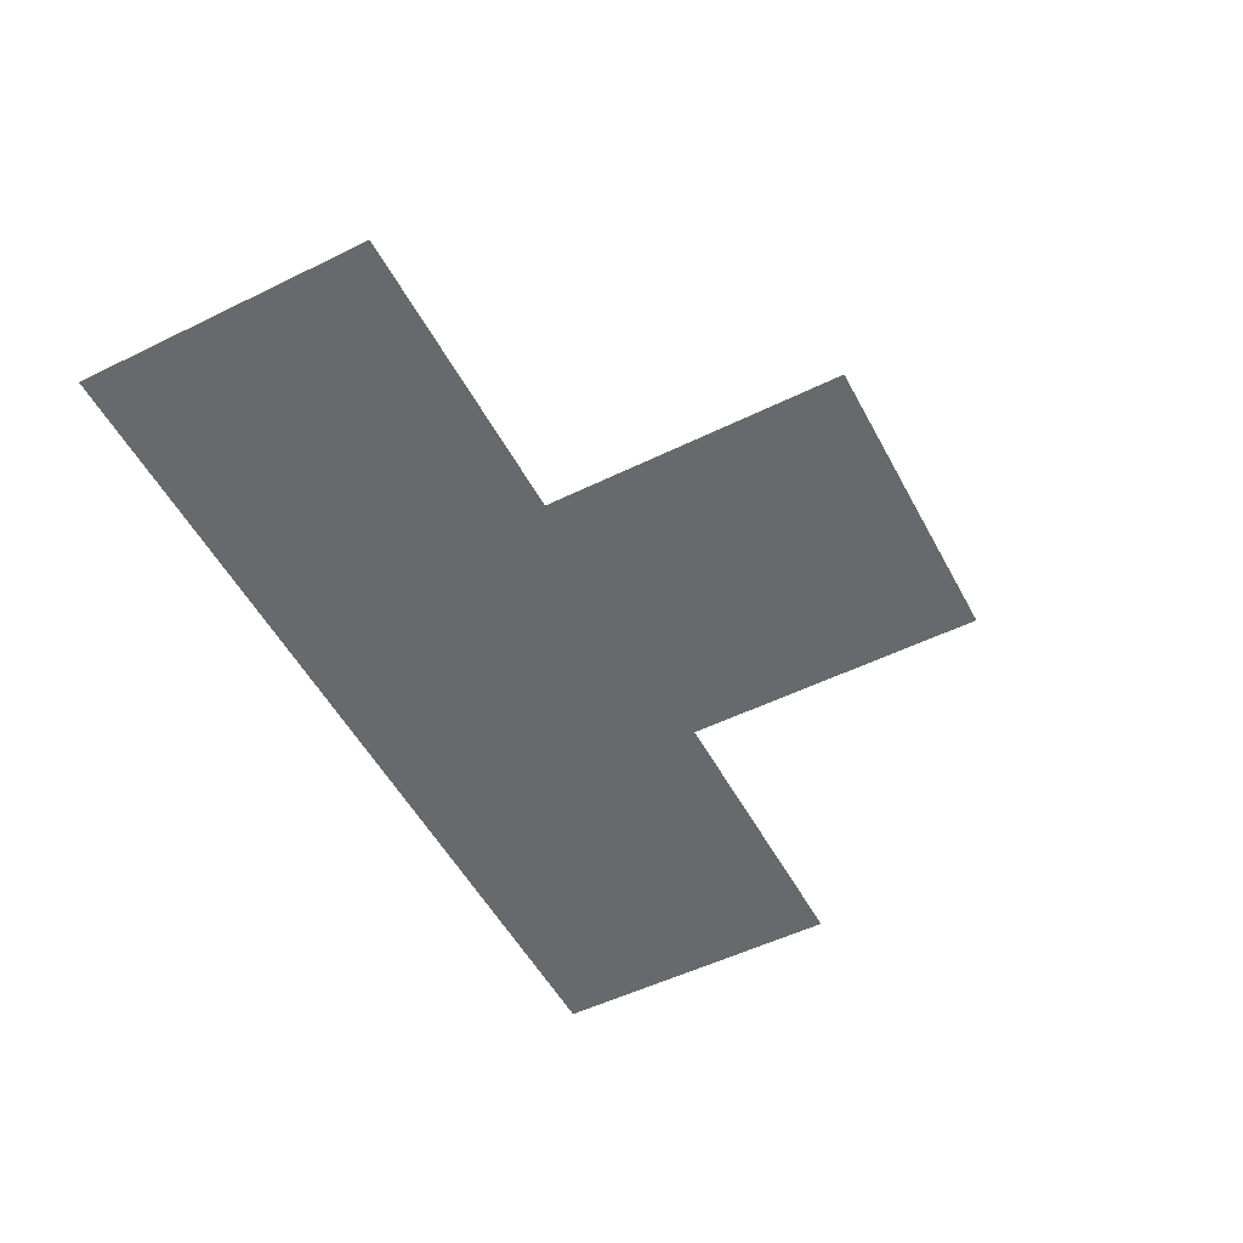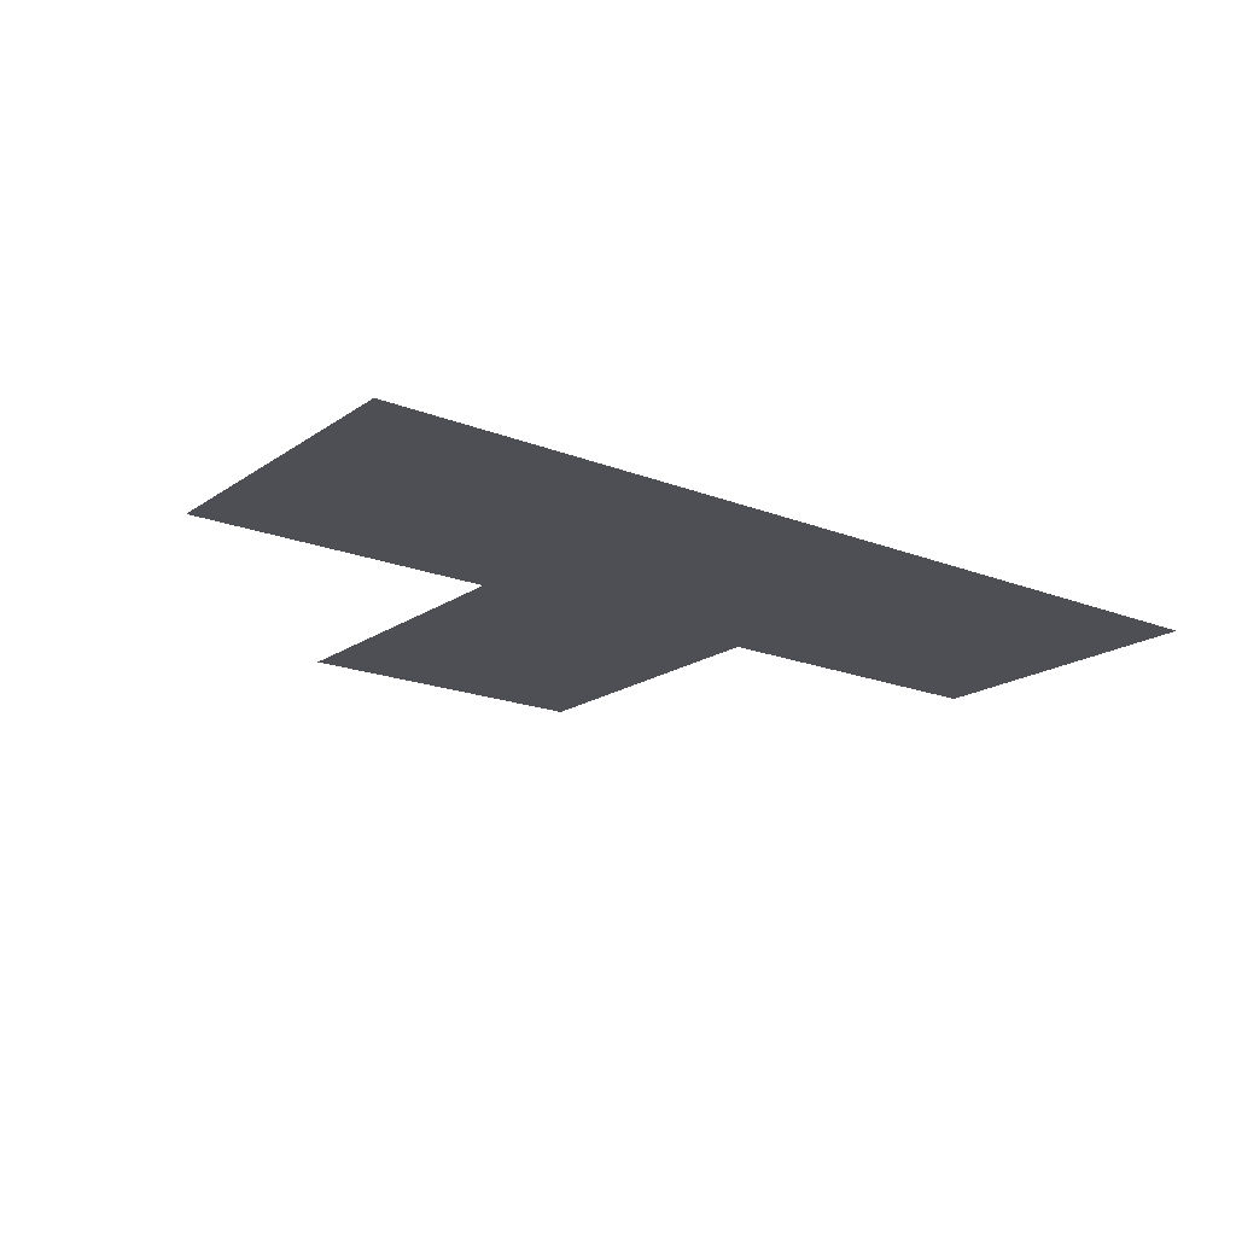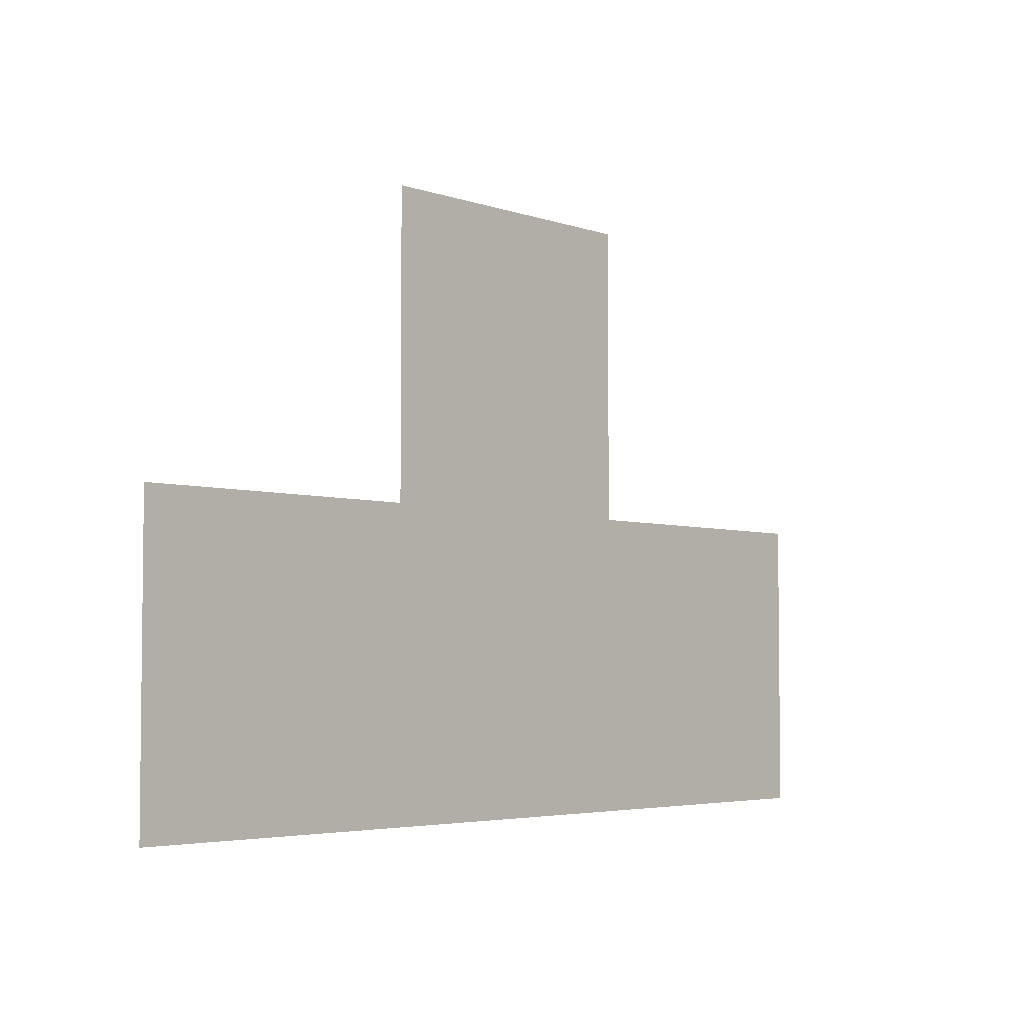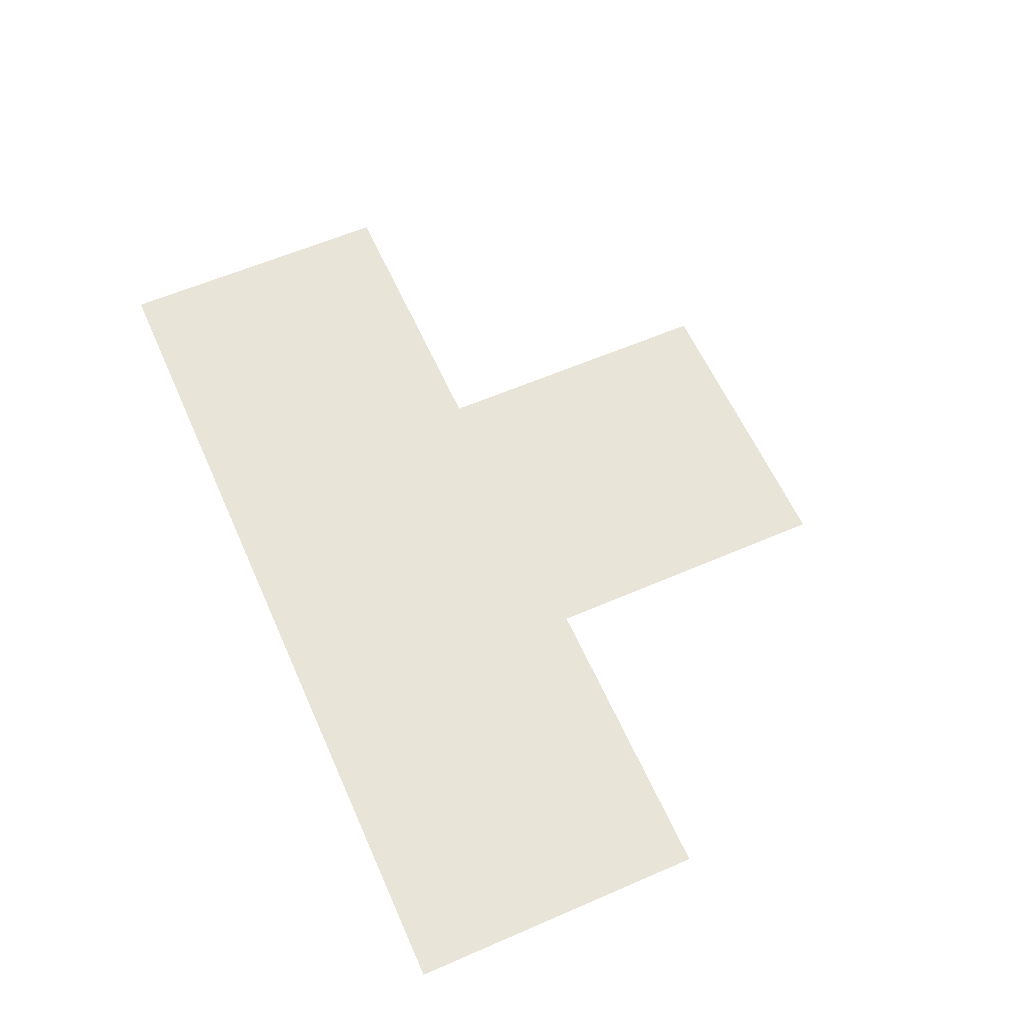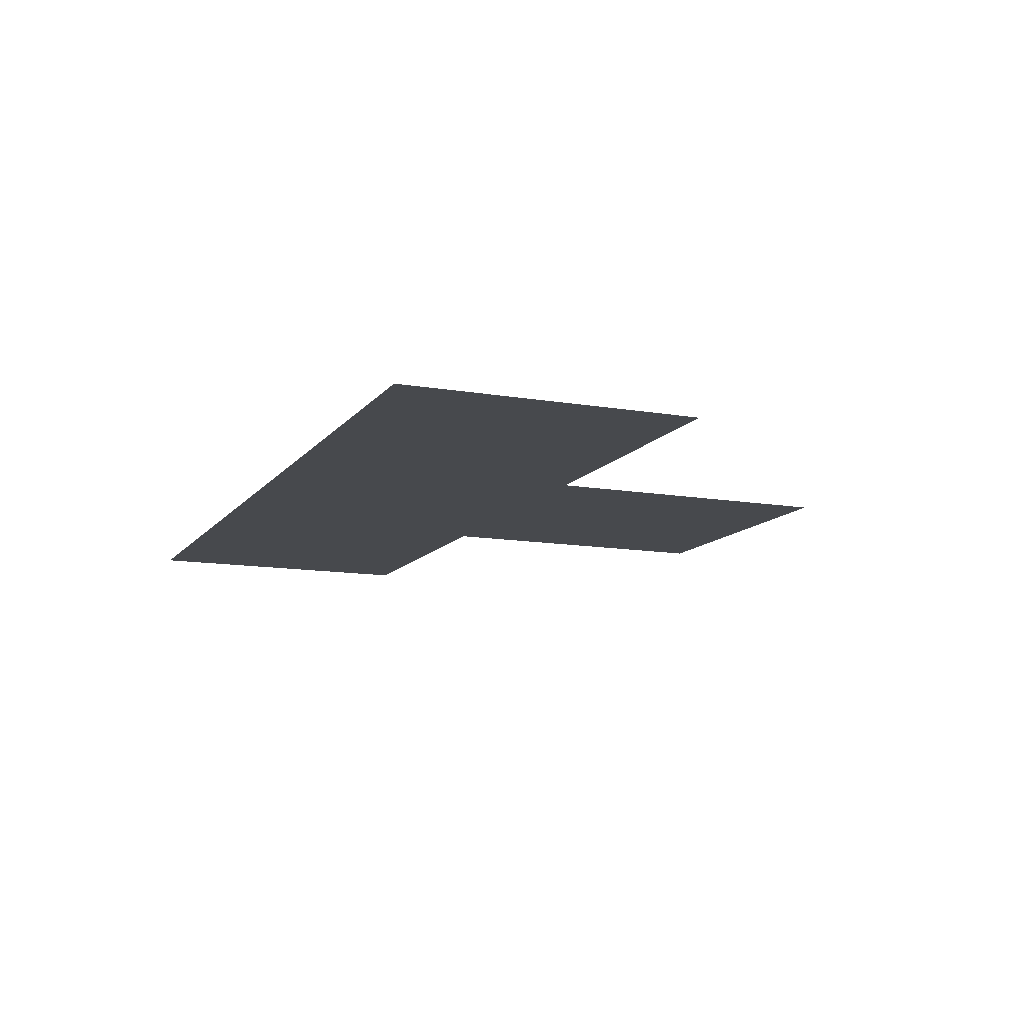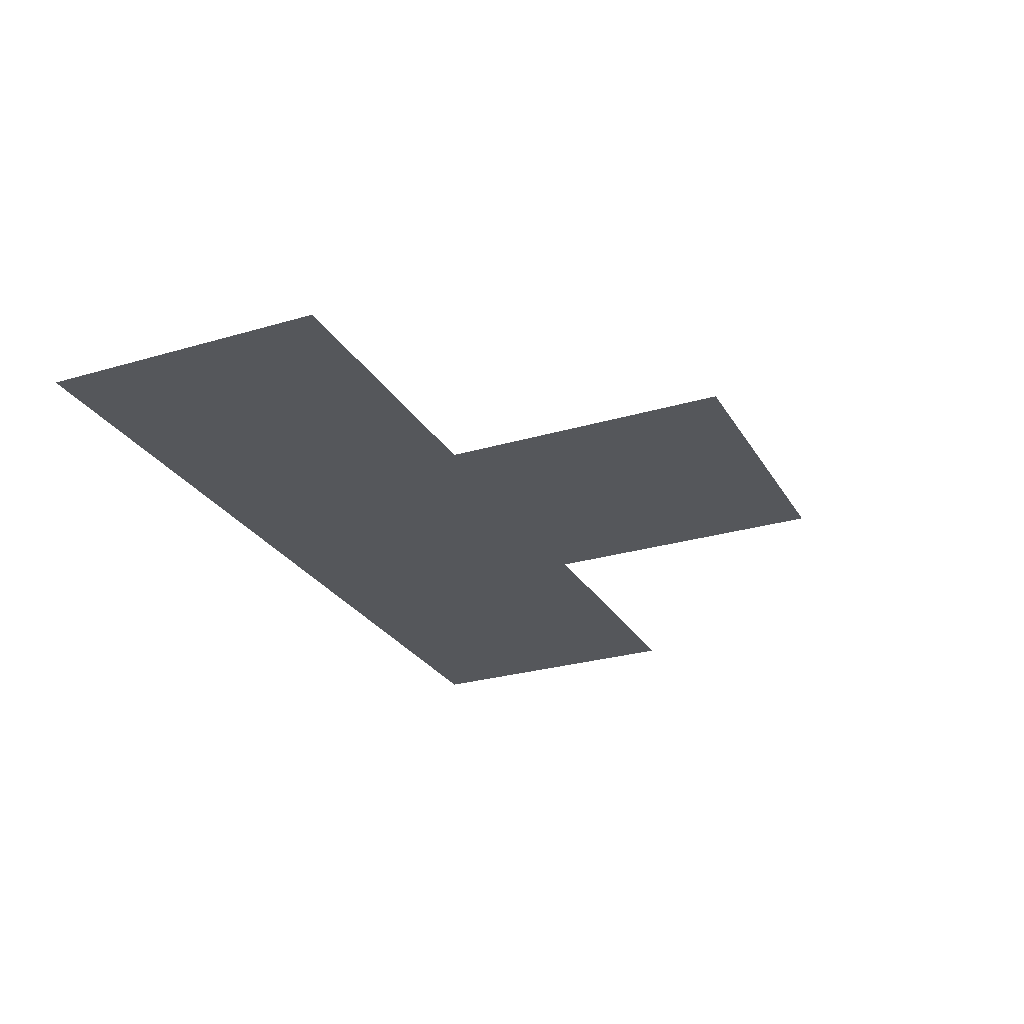
<metadata>
{"format":"obj","ext":"obj","renderer":"f3d","projection":"perspective","resolution":1024,"background":"white","views":[{"elev":-52.7,"azim":-62.3,"up":"+Y"},{"elev":-18.3,"azim":142.5,"up":"+Y"},{"elev":-4.2,"azim":131.8,"up":"+Z"},{"elev":60.1,"azim":-113.9,"up":"+Y"},{"elev":-12.0,"azim":-112.5,"up":"+Y"},{"elev":-27.0,"azim":-65.3,"up":"+Y"}]}
</metadata>
<code>
o Cube.002
v 1.029 -0 0.4
v 3.033 -0 0.4
v 1.029 0 -1.6
v 3.033 0 -1.6
v 1.029 -0 2.4
v -1.015 -0 2.4
v -1.015 -0 0.4
v -3.054 -0 0.4
v -3.054 -0 -1.6
v -1.015 0 -1.6
f 5 1 7 6
f 1 2 4 3
f 8 7 10 9
f 7 1 3 10

</code>
